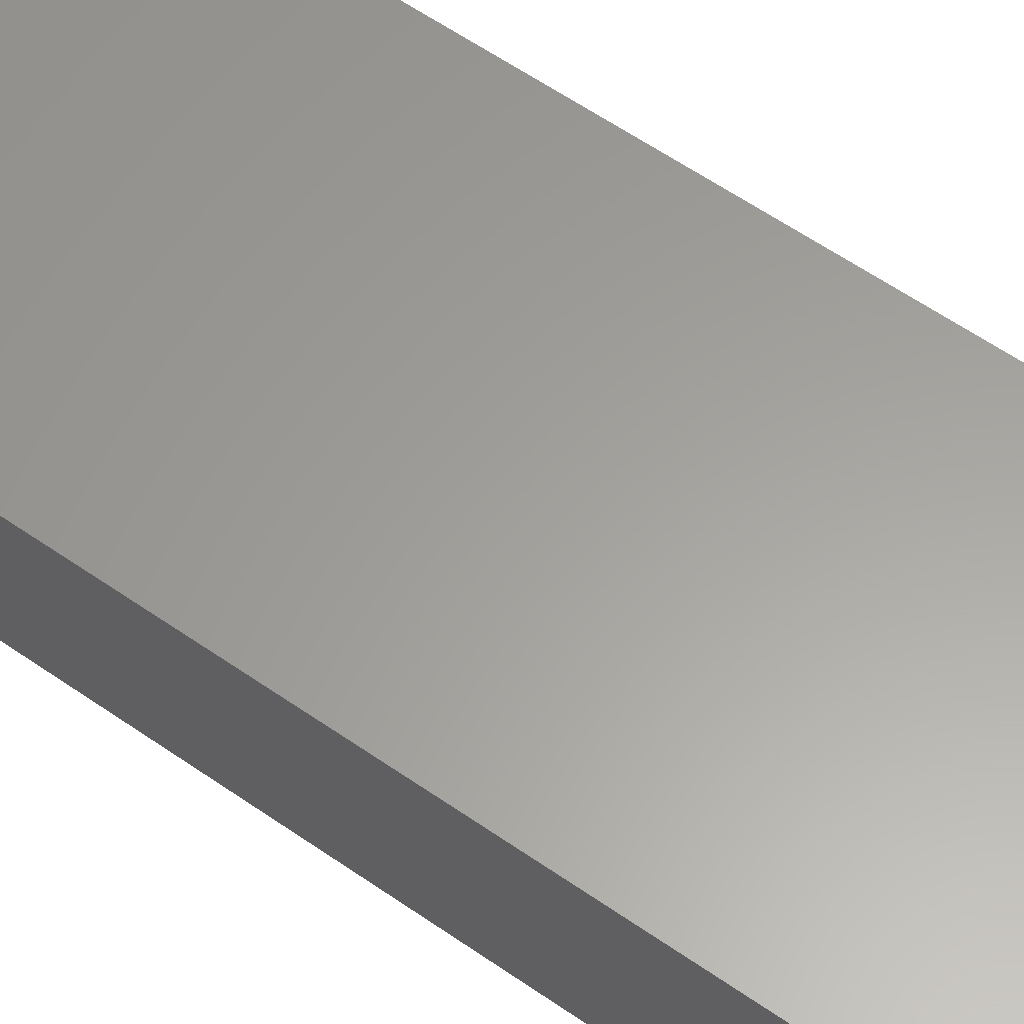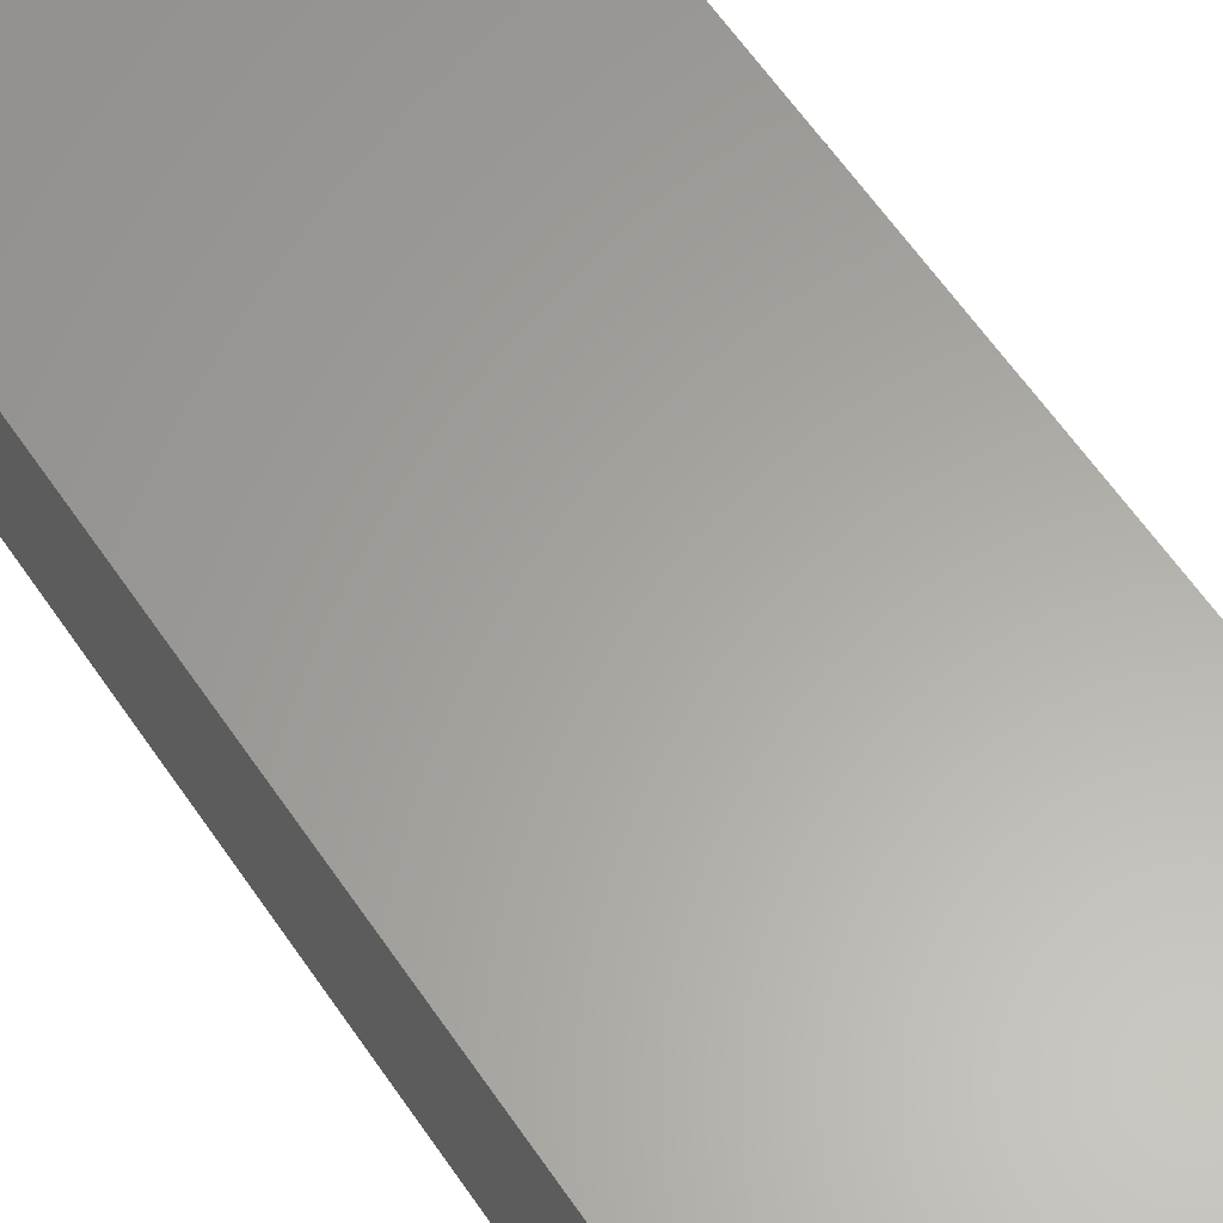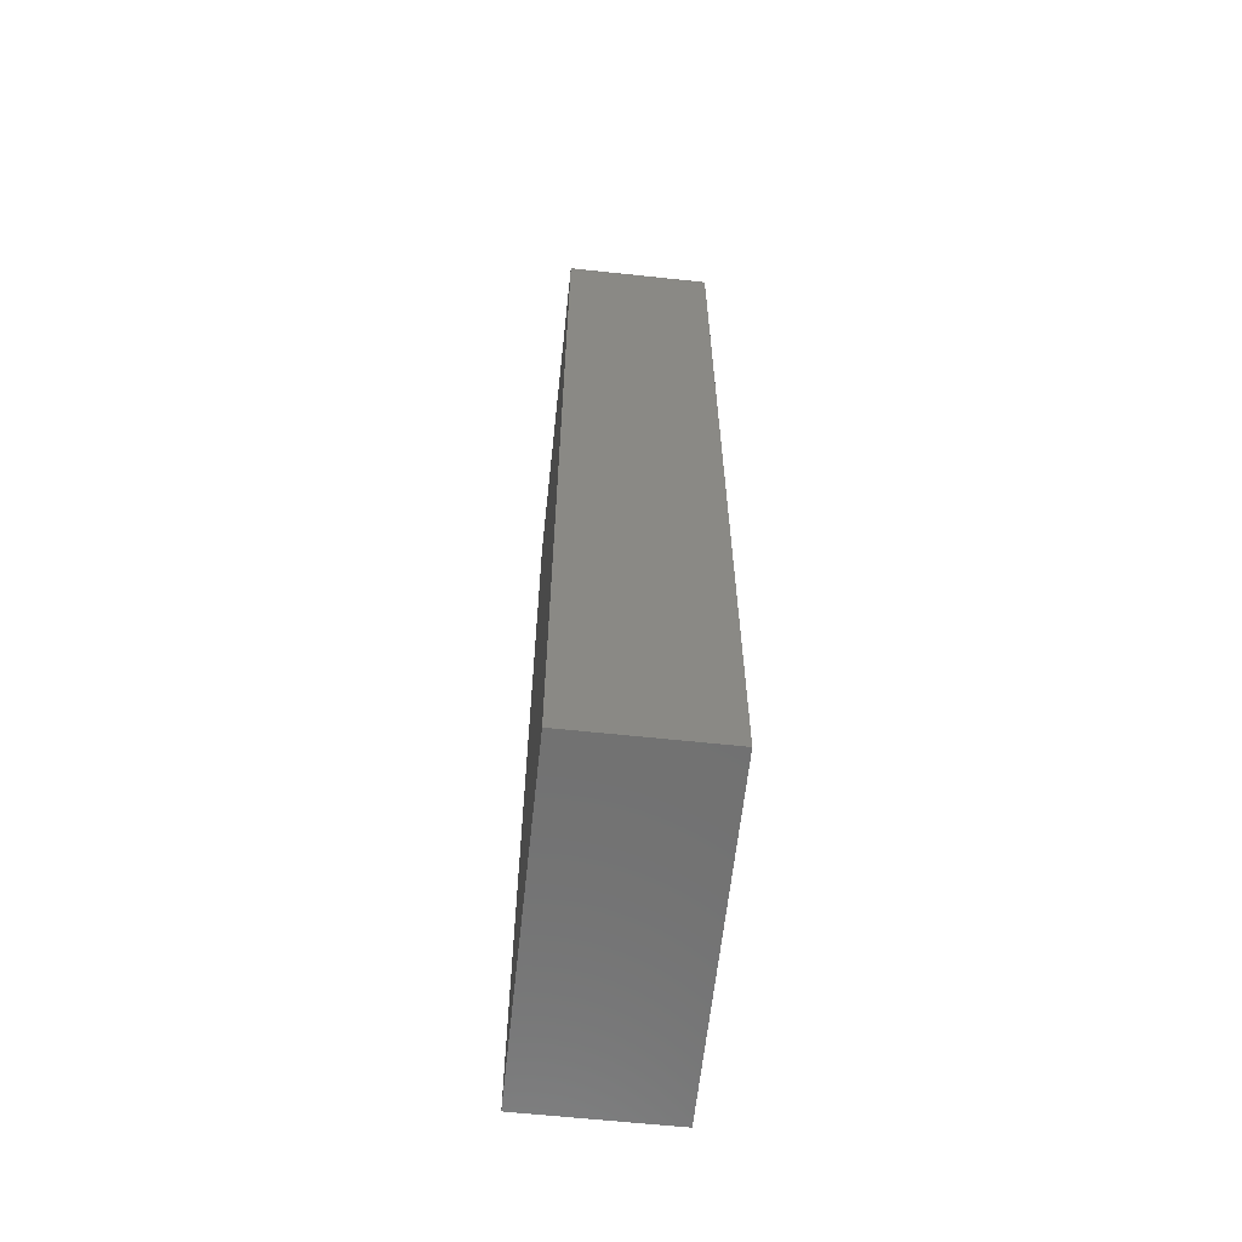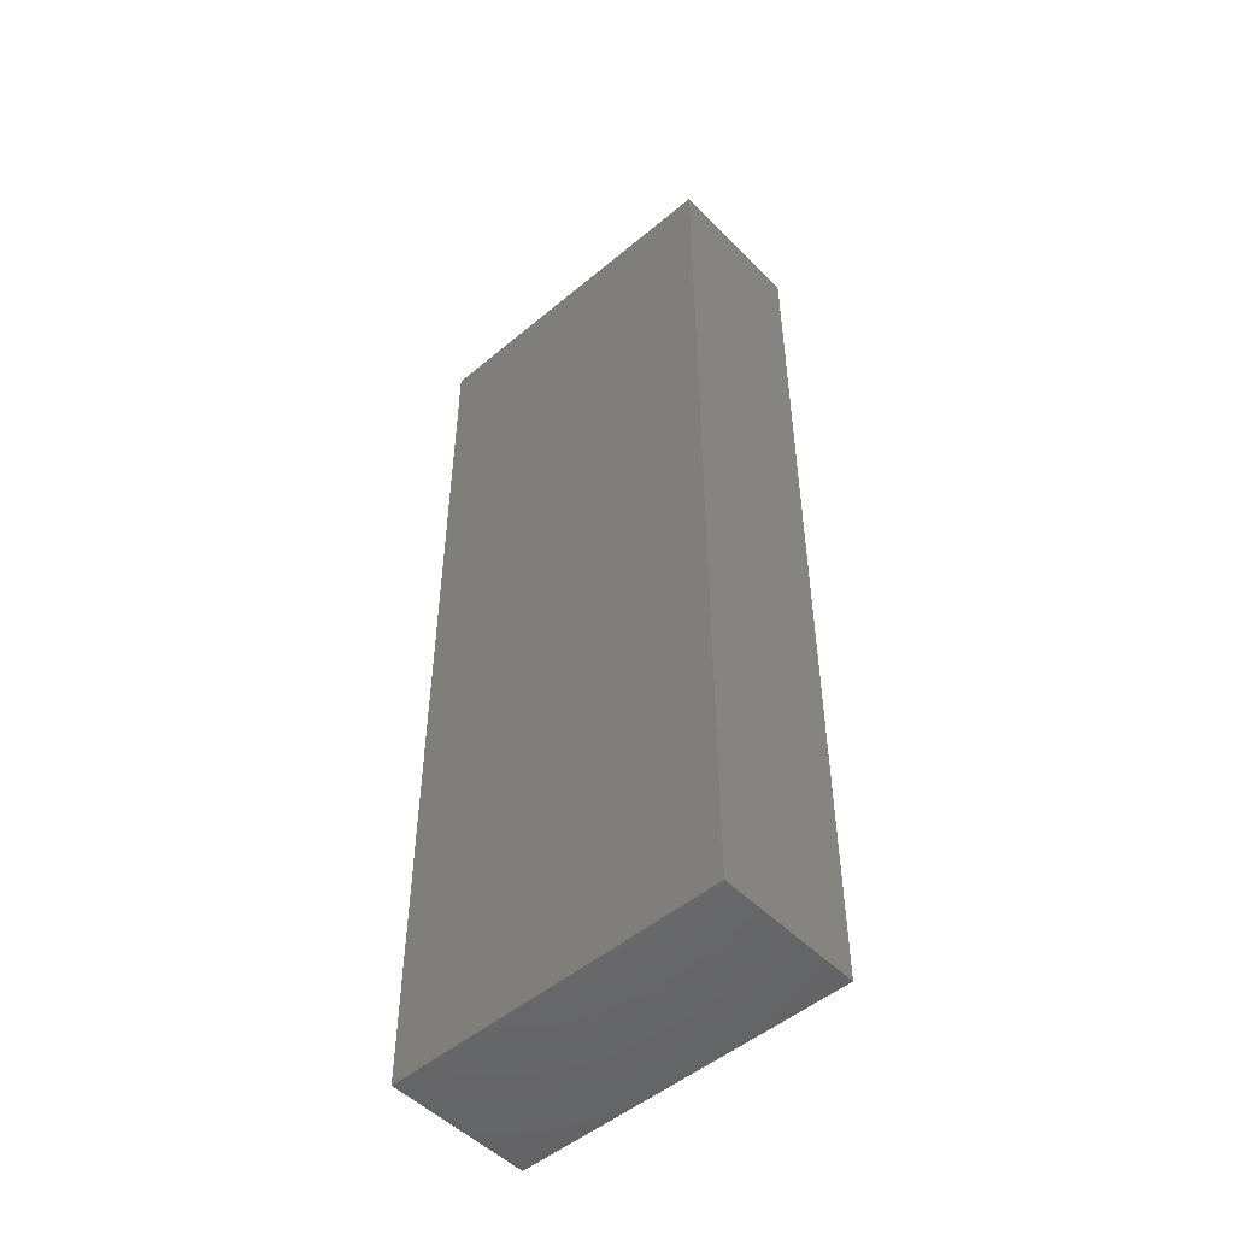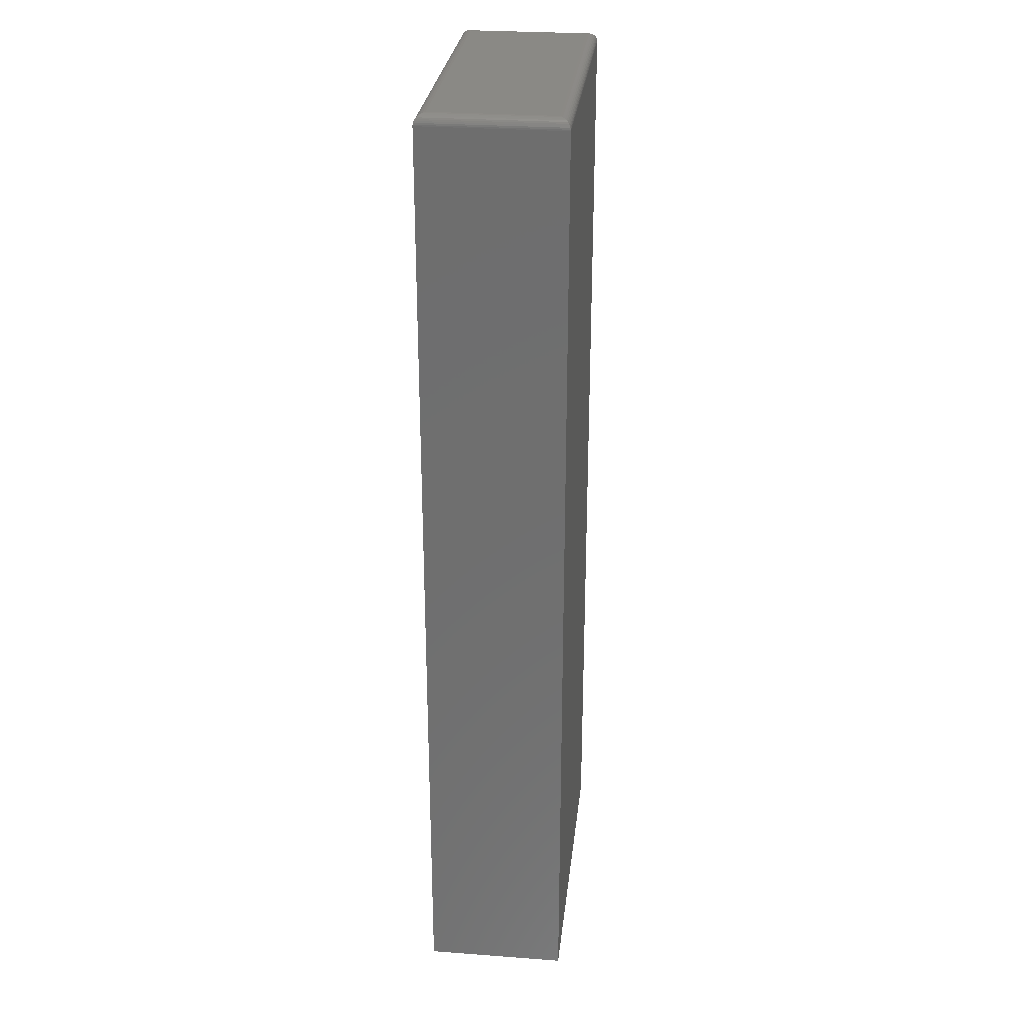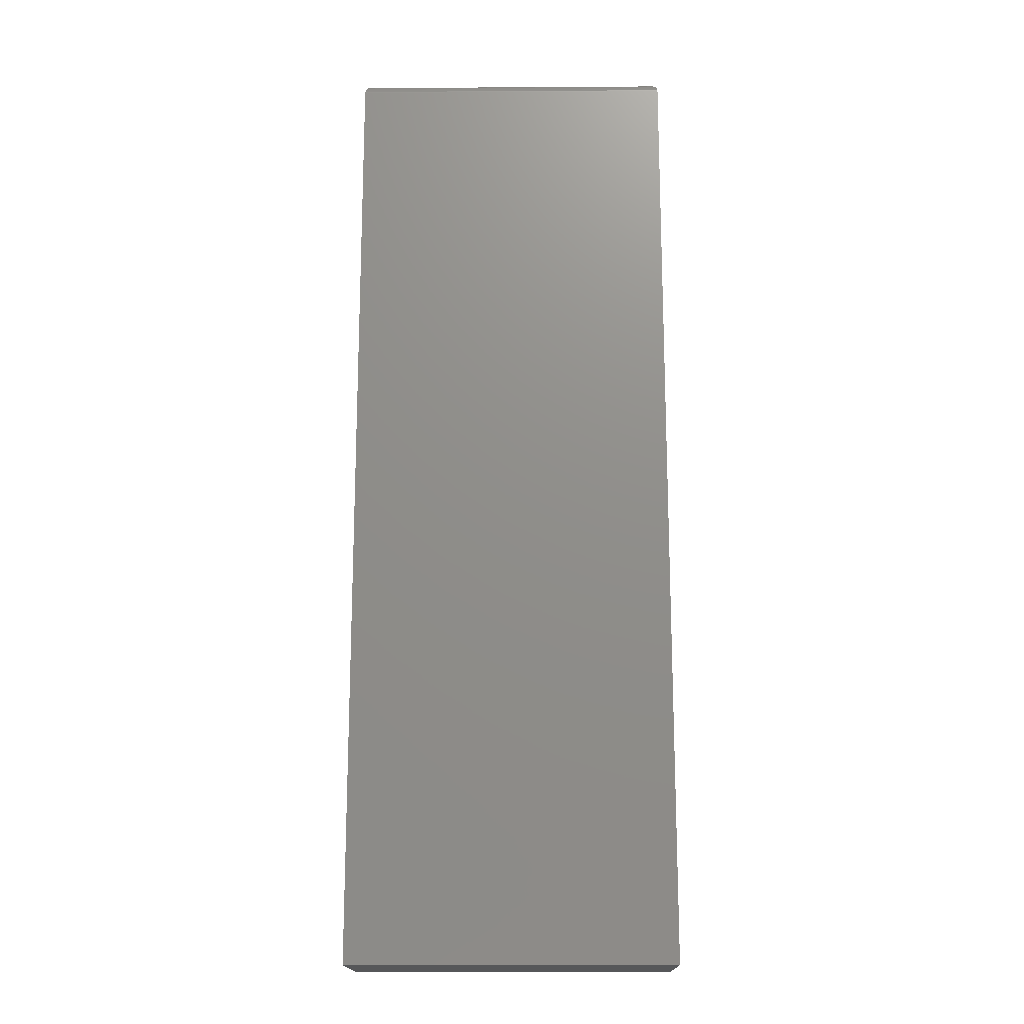
<metadata>
{"format":"stl","ext":"stl","renderer":"f3d","projection":"perspective","resolution":1024,"background":"white","views":[{"elev":61.0,"azim":-54.8,"up":"+Z"},{"elev":62.1,"azim":145.7,"up":"+Z"},{"elev":-62.5,"azim":83.8,"up":"+Y"},{"elev":-50.6,"azim":-137.6,"up":"+Y"},{"elev":28.0,"azim":-83.6,"up":"+Y"},{"elev":-16.8,"azim":0.7,"up":"+Y"}]}
</metadata>
<code>
# stl→obj: 44 verts, 84 faces
v -0.2419 -0.7184 0.2109
v 0.2476 -0.7184 0.2109
v -0.2419 0.7028 0.2109
v 0.2476 0.7028 0.2109
v -0.2419 0.7028 0
v -0.2419 -0.7184 0
v 0.2476 -0.7184 0
v 0.2476 0.7028 -6.939e-18
v 0.232 0.7184 0.1953
v 0.232 0.7184 0.01562
v -0.2262 0.7184 0.1953
v -0.2262 0.7184 0.01562
v 0.2357 0.718 0.01195
v -0.2299 0.718 0.01195
v 0.2461 0.7096 0.001535
v -0.239 0.7117 0.002811
v 0.2448 0.7117 0.002811
v -0.2374 0.7137 0.004419
v 0.2432 0.7137 0.004419
v -0.2355 0.7153 0.006313
v 0.2413 0.7153 0.006313
v -0.2334 0.7167 0.008436
v 0.2392 0.7167 0.008436
v 0.2475 0.7047 0.0001198
v -0.2417 0.7047 0.0001198
v 0.247 0.7072 0.0006303
v -0.2412 0.7072 0.0006303
v -0.2403 0.7096 0.001535
v -0.2299 0.718 0.199
v -0.239 0.7117 0.2081
v -0.2374 0.7137 0.2065
v -0.2355 0.7153 0.2046
v -0.2334 0.7167 0.2025
v -0.2417 0.7047 0.2108
v -0.2412 0.7072 0.2103
v -0.2403 0.7096 0.2094
v 0.2357 0.718 0.199
v 0.2392 0.7167 0.2025
v 0.2413 0.7153 0.2046
v 0.2432 0.7137 0.2065
v 0.2448 0.7117 0.2081
v 0.2475 0.7047 0.2108
v 0.247 0.7072 0.2103
v 0.2461 0.7096 0.2094
f 1 2 3
f 3 2 4
f 3 5 1
f 1 5 6
f 6 5 7
f 7 5 8
f 9 10 11
f 11 10 12
f 2 7 4
f 4 7 8
f 12 13 14
f 12 10 13
f 15 16 17
f 17 16 18
f 17 18 19
f 19 18 20
f 19 20 21
f 21 20 22
f 21 22 23
f 23 22 14
f 23 14 13
f 8 5 24
f 24 5 25
f 24 25 26
f 26 25 27
f 26 27 15
f 15 27 28
f 15 28 16
f 11 14 29
f 11 12 14
f 28 30 16
f 16 30 31
f 16 31 18
f 18 31 32
f 18 32 20
f 20 32 33
f 20 33 22
f 22 33 29
f 22 29 14
f 5 3 25
f 25 3 34
f 25 34 27
f 27 34 35
f 27 35 28
f 28 35 36
f 28 36 30
f 9 29 37
f 9 11 29
f 37 29 33
f 37 33 38
f 38 33 32
f 38 32 39
f 39 32 31
f 39 31 40
f 40 31 30
f 40 30 41
f 41 30 36
f 3 4 34
f 34 4 42
f 34 42 35
f 35 42 43
f 35 43 36
f 36 43 44
f 36 44 41
f 10 37 13
f 10 9 37
f 13 37 38
f 13 38 23
f 23 38 39
f 23 39 21
f 21 39 40
f 21 40 19
f 19 40 41
f 19 41 17
f 17 41 44
f 4 8 42
f 42 8 24
f 42 24 43
f 43 24 26
f 43 26 44
f 44 26 15
f 44 15 17
f 1 6 2
f 2 6 7

</code>
